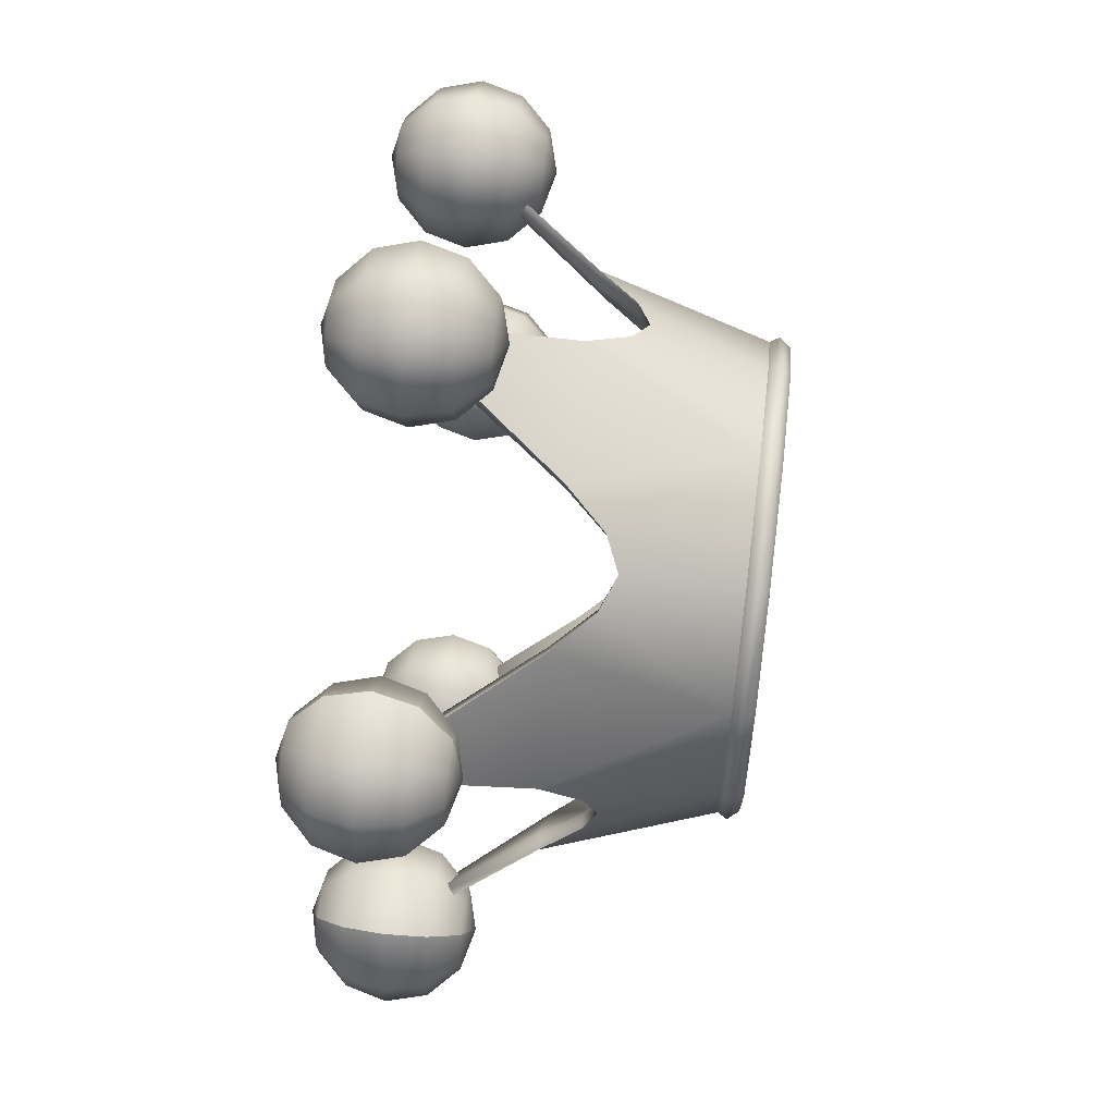
<metadata>
{"format":"obj","ext":"obj","renderer":"f3d","projection":"perspective","resolution":1024,"background":"white","views":[{"elev":61.8,"azim":-82.9,"up":"+Z"}]}
</metadata>
<code>
o tama
v 42.44 37.68 24.5
v 46.08 37.68 21.7
v 47.63 36.07 27.5
v 41.84 58.46 29.05
v 44.63 58.46 32.7
v 47.63 60.07 27.5
v 52.83 37.68 30.5
v 49.18 37.68 33.3
v 50.63 37.68 22.3
v 53.43 37.68 25.95
v 53.43 58.46 25.95
v 50.63 58.46 22.3
v 42.44 37.68 -24.5
v 41.84 37.68 -29.05
v 47.63 36.07 -27.5
v 46.08 58.46 -21.7
v 50.63 58.46 -22.3
v 47.63 60.07 -27.5
v 52.83 37.68 -30.5
v 53.43 37.68 -25.95
v 44.63 37.68 -32.7
v 49.18 37.68 -33.3
v 49.18 58.46 -33.3
v 44.63 58.46 -32.7
v -8e-06 37.68 -49
v -4.243 37.68 -50.76
v -8e-06 36.07 -55
v 4.243 58.46 -50.76
v 6 58.46 -55
v -8e-06 60.07 -55
v -8e-06 37.68 -61
v 4.243 37.68 -59.24
v -6 37.68 -55
v -4.243 37.68 -59.24
v -4.243 58.46 -59.24
v -6 58.46 -55
v -42.44 37.68 -24.5
v -46.08 37.68 -21.7
v -47.63 36.07 -27.5
v -41.84 58.46 -29.05
v -44.63 58.46 -32.7
v -47.63 60.07 -27.5
v -52.83 37.68 -30.5
v -49.18 37.68 -33.3
v -50.63 37.68 -22.3
v -53.43 37.68 -25.95
v -53.43 58.46 -25.95
v -50.63 58.46 -22.3
v -42.44 37.68 24.5
v -41.84 37.68 29.05
v -47.63 36.07 27.5
v -46.08 58.46 21.7
v -50.63 58.46 22.3
v -47.63 60.07 27.5
v -52.83 37.68 30.5
v -53.43 37.68 25.95
v -44.63 37.68 32.7
v -49.18 37.68 33.3
v -49.18 58.46 33.3
v -44.63 58.46 32.7
v 0 37.68 49
v 4.243 37.68 50.76
v 0 36.07 55
v -4.243 58.46 50.76
v -6 58.46 55
v 0 60.07 55
v 0 37.68 61
v -4.243 37.68 59.24
v 6 37.68 55
v 4.243 37.68 59.24
v 4.243 58.46 59.24
v 6 58.46 55
v 44.94 42.07 17.46
v 38.63 42.07 22.3
v 44.53 48.07 15.91
v 37.24 48.07 21.5
v 44.94 54.07 17.46
v 38.63 54.07 22.3
v 46.08 58.46 21.7
v 42.44 58.46 24.5
v 41.84 37.68 29.05
v 44.63 37.68 32.7
v 37.59 42.07 30.19
v 42.44 42.07 36.5
v 36.04 48.07 30.61
v 41.63 48.07 37.89
v 37.59 54.07 30.19
v 42.44 54.07 36.5
v 50.32 42.07 37.54
v 56.63 42.07 32.7
v 50.74 48.07 39.09
v 58.02 48.07 33.5
v 50.32 54.07 37.54
v 56.63 54.07 32.7
v 49.18 58.46 33.3
v 52.83 58.46 30.5
v 57.67 42.07 24.81
v 52.83 42.07 18.5
v 59.22 48.07 24.39
v 53.63 48.07 17.11
v 57.67 54.07 24.81
v 52.83 54.07 18.5
v 37.59 42.07 -30.19
v 38.63 42.07 -22.3
v 36.04 48.07 -30.61
v 37.24 48.07 -21.5
v 37.59 54.07 -30.19
v 38.63 54.07 -22.3
v 41.84 58.46 -29.05
v 42.44 58.46 -24.5
v 46.08 37.68 -21.7
v 50.63 37.68 -22.3
v 44.94 42.07 -17.46
v 52.83 42.07 -18.5
v 44.53 48.07 -15.91
v 53.63 48.07 -17.11
v 44.94 54.07 -17.46
v 52.83 54.07 -18.5
v 57.67 42.07 -24.81
v 56.63 42.07 -32.7
v 59.22 48.07 -24.39
v 58.02 48.07 -33.5
v 57.67 54.07 -24.81
v 56.63 54.07 -32.7
v 53.43 58.46 -25.95
v 52.83 58.46 -30.5
v 50.32 42.07 -37.54
v 42.44 42.07 -36.5
v 50.74 48.07 -39.09
v 41.63 48.07 -37.89
v 50.32 54.07 -37.54
v 42.44 54.07 -36.5
v -7.348 42.07 -47.65
v -8e-06 42.07 -44.61
v -8.485 48.07 -46.51
v -8e-06 48.07 -43
v -7.348 54.07 -47.65
v -8e-06 54.07 -44.61
v -4.243 58.46 -50.76
v -8e-06 58.46 -49
v 4.243 37.68 -50.76
v 6 37.68 -55
v 7.348 42.07 -47.65
v 10.39 42.07 -55
v 8.485 48.07 -46.51
v 12 48.07 -55
v 7.348 54.07 -47.65
v 10.39 54.07 -55
v 7.348 42.07 -62.35
v -1.1e-05 42.07 -65.39
v 8.485 48.07 -63.49
v -1.1e-05 48.07 -67
v 7.348 54.07 -62.35
v -1.1e-05 54.07 -65.39
v 4.243 58.46 -59.24
v -8e-06 58.46 -61
v -7.348 42.07 -62.35
v -10.39 42.07 -55
v -8.485 48.07 -63.49
v -12 48.07 -55
v -7.348 54.07 -62.35
v -10.39 54.07 -55
v -44.94 42.07 -17.46
v -38.63 42.07 -22.3
v -44.53 48.07 -15.91
v -37.24 48.07 -21.5
v -44.94 54.07 -17.46
v -38.63 54.07 -22.3
v -46.08 58.46 -21.7
v -42.44 58.46 -24.5
v -41.84 37.68 -29.05
v -44.63 37.68 -32.7
v -37.59 42.07 -30.19
v -42.44 42.07 -36.5
v -36.04 48.07 -30.61
v -41.63 48.07 -37.89
v -37.59 54.07 -30.19
v -42.44 54.07 -36.5
v -50.32 42.07 -37.54
v -56.63 42.07 -32.7
v -50.74 48.07 -39.09
v -58.02 48.07 -33.5
v -50.32 54.07 -37.54
v -56.63 54.07 -32.7
v -49.18 58.46 -33.3
v -52.83 58.46 -30.5
v -57.67 42.07 -24.81
v -52.83 42.07 -18.5
v -59.22 48.07 -24.39
v -53.63 48.07 -17.11
v -57.67 54.07 -24.81
v -52.83 54.07 -18.5
v -37.59 42.07 30.19
v -38.63 42.07 22.3
v -36.04 48.07 30.61
v -37.24 48.07 21.5
v -37.59 54.07 30.19
v -38.63 54.07 22.3
v -41.84 58.46 29.05
v -42.44 58.46 24.5
v -46.08 37.68 21.7
v -50.63 37.68 22.3
v -44.94 42.07 17.46
v -52.83 42.07 18.5
v -44.53 48.07 15.91
v -53.63 48.07 17.11
v -44.94 54.07 17.46
v -52.83 54.07 18.5
v -57.67 42.07 24.81
v -56.63 42.07 32.7
v -59.22 48.07 24.39
v -58.02 48.07 33.5
v -57.67 54.07 24.81
v -56.63 54.07 32.7
v -53.43 58.46 25.95
v -52.83 58.46 30.5
v -50.32 42.07 37.54
v -42.44 42.07 36.5
v -50.74 48.07 39.09
v -41.63 48.07 37.89
v -50.32 54.07 37.54
v -42.44 54.07 36.5
v 7.348 42.07 47.65
v 0 42.07 44.61
v 8.485 48.07 46.51
v 0 48.07 43
v 7.348 54.07 47.65
v 0 54.07 44.61
v 4.243 58.46 50.76
v 0 58.46 49
v -4.243 37.68 50.76
v -6 37.68 55
v -7.348 42.07 47.65
v -10.39 42.07 55
v -8.485 48.07 46.51
v -12 48.07 55
v -7.348 54.07 47.65
v -10.39 54.07 55
v -7.348 42.07 62.35
v 0 42.07 65.39
v -8.485 48.07 63.49
v 0 48.07 67
v -7.348 54.07 62.35
v 0 54.07 65.39
v -4.243 58.46 59.24
v 0 58.46 61
v 7.348 42.07 62.35
v 10.39 42.07 55
v 8.485 48.07 63.49
v 12 48.07 55
v 7.348 54.07 62.35
v 10.39 54.07 55
v 50.63 37.68 22.3
v 52.83 42.07 18.5
v 53.63 48.07 17.11
v 52.83 54.07 18.5
v 50.63 58.46 22.3
v 44.63 37.68 -32.7
v 42.44 42.07 -36.5
v 41.63 48.07 -37.89
v 42.44 54.07 -36.5
v 44.63 58.46 -32.7
v -6 37.68 -55
v -10.39 42.07 -55
v -12 48.07 -55
v -10.39 54.07 -55
v -6 58.46 -55
v -50.63 37.68 -22.3
v -52.83 42.07 -18.5
v -53.63 48.07 -17.11
v -52.83 54.07 -18.5
v -50.63 58.46 -22.3
v -44.63 37.68 32.7
v -42.44 42.07 36.5
v -41.63 48.07 37.89
v -42.44 54.07 36.5
v -44.63 58.46 32.7
v 6 37.68 55
v 10.39 42.07 55
v 12 48.07 55
v 10.39 54.07 55
v 6 58.46 55
f 1 2 3
f 4 5 6
f 7 8 3
f 9 10 3
f 11 12 6
f 13 14 15
f 16 17 18
f 19 20 15
f 21 22 15
f 23 24 18
f 25 26 27
f 28 29 30
f 31 32 27
f 33 34 27
f 35 36 30
f 37 38 39
f 40 41 42
f 43 44 39
f 45 46 39
f 47 48 42
f 49 50 51
f 52 53 54
f 55 56 51
f 57 58 51
f 59 60 54
f 61 62 63
f 64 65 66
f 67 68 63
f 69 70 63
f 71 72 66
f 2 1 73
f 1 74 73
f 73 74 75
f 74 76 75
f 75 76 77
f 76 78 77
f 77 78 79
f 78 80 79
f 81 82 83
f 82 84 83
f 83 84 85
f 84 86 85
f 85 86 87
f 86 88 87
f 87 88 4
f 88 5 4
f 8 7 89
f 7 90 89
f 89 90 91
f 90 92 91
f 91 92 93
f 92 94 93
f 93 94 95
f 94 96 95
f 10 9 97
f 9 98 97
f 97 98 99
f 98 100 99
f 99 100 101
f 100 102 101
f 101 102 11
f 102 12 11
f 14 13 103
f 13 104 103
f 103 104 105
f 104 106 105
f 105 106 107
f 106 108 107
f 107 108 109
f 108 110 109
f 111 112 113
f 112 114 113
f 113 114 115
f 114 116 115
f 115 116 117
f 116 118 117
f 117 118 16
f 118 17 16
f 20 19 119
f 19 120 119
f 119 120 121
f 120 122 121
f 121 122 123
f 122 124 123
f 123 124 125
f 124 126 125
f 22 21 127
f 21 128 127
f 127 128 129
f 128 130 129
f 129 130 131
f 130 132 131
f 131 132 23
f 132 24 23
f 26 25 133
f 25 134 133
f 133 134 135
f 134 136 135
f 135 136 137
f 136 138 137
f 137 138 139
f 138 140 139
f 141 142 143
f 142 144 143
f 143 144 145
f 144 146 145
f 145 146 147
f 146 148 147
f 147 148 28
f 148 29 28
f 32 31 149
f 31 150 149
f 149 150 151
f 150 152 151
f 151 152 153
f 152 154 153
f 153 154 155
f 154 156 155
f 34 33 157
f 33 158 157
f 157 158 159
f 158 160 159
f 159 160 161
f 160 162 161
f 161 162 35
f 162 36 35
f 38 37 163
f 37 164 163
f 163 164 165
f 164 166 165
f 165 166 167
f 166 168 167
f 167 168 169
f 168 170 169
f 171 172 173
f 172 174 173
f 173 174 175
f 174 176 175
f 175 176 177
f 176 178 177
f 177 178 40
f 178 41 40
f 44 43 179
f 43 180 179
f 179 180 181
f 180 182 181
f 181 182 183
f 182 184 183
f 183 184 185
f 184 186 185
f 46 45 187
f 45 188 187
f 187 188 189
f 188 190 189
f 189 190 191
f 190 192 191
f 191 192 47
f 192 48 47
f 50 49 193
f 49 194 193
f 193 194 195
f 194 196 195
f 195 196 197
f 196 198 197
f 197 198 199
f 198 200 199
f 201 202 203
f 202 204 203
f 203 204 205
f 204 206 205
f 205 206 207
f 206 208 207
f 207 208 52
f 208 53 52
f 56 55 209
f 55 210 209
f 209 210 211
f 210 212 211
f 211 212 213
f 212 214 213
f 213 214 215
f 214 216 215
f 58 57 217
f 57 218 217
f 217 218 219
f 218 220 219
f 219 220 221
f 220 222 221
f 221 222 59
f 222 60 59
f 62 61 223
f 61 224 223
f 223 224 225
f 224 226 225
f 225 226 227
f 226 228 227
f 227 228 229
f 228 230 229
f 231 232 233
f 232 234 233
f 233 234 235
f 234 236 235
f 235 236 237
f 236 238 237
f 237 238 64
f 238 65 64
f 68 67 239
f 67 240 239
f 239 240 241
f 240 242 241
f 241 242 243
f 242 244 243
f 243 244 245
f 244 246 245
f 70 69 247
f 69 248 247
f 247 248 249
f 248 250 249
f 249 250 251
f 250 252 251
f 251 252 71
f 252 72 71
f 2 253 3
f 2 254 253
f 73 254 2
f 73 255 254
f 75 255 73
f 75 256 255
f 77 256 75
f 77 257 256
f 79 257 77
f 79 6 257
f 80 6 79
f 80 4 6
f 78 4 80
f 78 87 4
f 76 87 78
f 76 85 87
f 74 85 76
f 74 83 85
f 1 83 74
f 1 81 83
f 3 81 1
f 3 82 81
f 8 82 3
f 8 84 82
f 89 84 8
f 89 86 84
f 91 86 89
f 91 88 86
f 93 88 91
f 93 5 88
f 95 5 93
f 95 6 5
f 96 6 95
f 96 11 6
f 94 11 96
f 94 101 11
f 92 101 94
f 92 99 101
f 90 99 92
f 90 97 99
f 7 97 90
f 7 10 97
f 3 10 7
f 14 258 15
f 14 259 258
f 103 259 14
f 103 260 259
f 105 260 103
f 105 261 260
f 107 261 105
f 107 262 261
f 109 262 107
f 109 18 262
f 110 18 109
f 110 16 18
f 108 16 110
f 108 117 16
f 106 117 108
f 106 115 117
f 104 115 106
f 104 113 115
f 13 113 104
f 13 111 113
f 15 111 13
f 15 112 111
f 20 112 15
f 20 114 112
f 119 114 20
f 119 116 114
f 121 116 119
f 121 118 116
f 123 118 121
f 123 17 118
f 125 17 123
f 125 18 17
f 126 18 125
f 126 23 18
f 124 23 126
f 124 131 23
f 122 131 124
f 122 129 131
f 120 129 122
f 120 127 129
f 19 127 120
f 19 22 127
f 15 22 19
f 26 263 27
f 26 264 263
f 133 264 26
f 133 265 264
f 135 265 133
f 135 266 265
f 137 266 135
f 137 267 266
f 139 267 137
f 139 30 267
f 140 30 139
f 140 28 30
f 138 28 140
f 138 147 28
f 136 147 138
f 136 145 147
f 134 145 136
f 134 143 145
f 25 143 134
f 25 141 143
f 27 141 25
f 27 142 141
f 32 142 27
f 32 144 142
f 149 144 32
f 149 146 144
f 151 146 149
f 151 148 146
f 153 148 151
f 153 29 148
f 155 29 153
f 155 30 29
f 156 30 155
f 156 35 30
f 154 35 156
f 154 161 35
f 152 161 154
f 152 159 161
f 150 159 152
f 150 157 159
f 31 157 150
f 31 34 157
f 27 34 31
f 38 268 39
f 38 269 268
f 163 269 38
f 163 270 269
f 165 270 163
f 165 271 270
f 167 271 165
f 167 272 271
f 169 272 167
f 169 42 272
f 170 42 169
f 170 40 42
f 168 40 170
f 168 177 40
f 166 177 168
f 166 175 177
f 164 175 166
f 164 173 175
f 37 173 164
f 37 171 173
f 39 171 37
f 39 172 171
f 44 172 39
f 44 174 172
f 179 174 44
f 179 176 174
f 181 176 179
f 181 178 176
f 183 178 181
f 183 41 178
f 185 41 183
f 185 42 41
f 186 42 185
f 186 47 42
f 184 47 186
f 184 191 47
f 182 191 184
f 182 189 191
f 180 189 182
f 180 187 189
f 43 187 180
f 43 46 187
f 39 46 43
f 50 273 51
f 50 274 273
f 193 274 50
f 193 275 274
f 195 275 193
f 195 276 275
f 197 276 195
f 197 277 276
f 199 277 197
f 199 54 277
f 200 54 199
f 200 52 54
f 198 52 200
f 198 207 52
f 196 207 198
f 196 205 207
f 194 205 196
f 194 203 205
f 49 203 194
f 49 201 203
f 51 201 49
f 51 202 201
f 56 202 51
f 56 204 202
f 209 204 56
f 209 206 204
f 211 206 209
f 211 208 206
f 213 208 211
f 213 53 208
f 215 53 213
f 215 54 53
f 216 54 215
f 216 59 54
f 214 59 216
f 214 221 59
f 212 221 214
f 212 219 221
f 210 219 212
f 210 217 219
f 55 217 210
f 55 58 217
f 51 58 55
f 62 278 63
f 62 279 278
f 223 279 62
f 223 280 279
f 225 280 223
f 225 281 280
f 227 281 225
f 227 282 281
f 229 282 227
f 229 66 282
f 230 66 229
f 230 64 66
f 228 64 230
f 228 237 64
f 226 237 228
f 226 235 237
f 224 235 226
f 224 233 235
f 61 233 224
f 61 231 233
f 63 231 61
f 63 232 231
f 68 232 63
f 68 234 232
f 239 234 68
f 239 236 234
f 241 236 239
f 241 238 236
f 243 238 241
f 243 65 238
f 245 65 243
f 245 66 65
f 246 66 245
f 246 71 66
f 244 71 246
f 244 251 71
f 242 251 244
f 242 249 251
f 240 249 242
f 240 247 249
f 67 247 240
f 67 70 247
f 63 70 67
o crown
v 10.31 27.72 -38.47
v -4e-06 50.27 -55.56
v -10.31 27.72 -38.47
v -28.17 27.72 -28.17
v -48.11 50.27 -27.78
v -38.47 27.72 -10.31
v -15.07 9e-06 -26.1
v -18.26 19.7 -31.63
v -22.66 21.8 -29.67
v -37.03 21.8 4.789
v -38.47 27.72 10.31
v -30.13 0 0
v -10.93 27.72 -40.79
v -4e-06 50.27 -57.74
v 10.93 27.72 -40.79
v -26.47 -5e-06 15.28
v -24.03 21.8 -31.46
v -19.36 19.7 -33.54
v -16.78 3.097 -29.06
v -36.53 19.7 7e-06
v -40.79 27.72 -10.93
v -50.01 50.27 -28.87
v -29.86 27.72 -29.86
v -33.56 3.097 1e-06
v -38.72 19.7 7e-06
v -39.26 21.8 -5.077
v -29.47 3.097 -17.02
v -15.23 21.8 -36.54
v -3e-06 3.097 -34.03
v -14.37 21.8 -34.46
v -2e-06 1e-05 -30.56
v -26.47 5e-06 -15.28
v -37.03 21.8 -4.789
v 38.47 27.72 -10.31
v 48.11 50.27 -27.78
v 28.17 27.72 -28.17
v 22.66 21.8 -29.67
v 18.26 19.7 -31.63
v 15.07 9e-06 -26.1
v -28.17 27.72 28.17
v -22.66 21.8 29.67
v -15.07 -9e-06 26.1
v 16.78 3.097 -29.06
v 19.36 19.7 -33.54
v 24.03 21.8 -31.46
v 29.86 27.72 -29.86
v 50.01 50.27 -28.87
v 40.79 27.72 -10.93
v 39.26 21.8 -5.077
v 38.72 19.7 7e-06
v 33.56 3.097 1e-06
v 29.47 3.097 -17.02
v 15.23 21.8 -36.54
v 14.37 21.8 -34.46
v 26.47 5e-06 -15.28
v 30.13 0 0
v 36.53 19.7 7e-06
v 37.03 21.8 -4.789
v -10.31 27.72 38.47
v -4e-06 50.27 55.56
v 10.31 27.72 38.47
v 28.17 27.72 28.17
v 48.11 50.27 27.78
v 38.47 27.72 10.31
v 15.07 -9e-06 26.1
v 18.26 19.7 31.63
v 22.66 21.8 29.67
v -14.37 21.8 34.46
v 10.93 27.72 40.79
v -4e-06 50.27 57.74
v -10.93 27.72 40.79
v -2e-06 -1e-05 30.56
v 24.03 21.8 31.46
v 19.36 19.7 33.54
v 16.78 3.097 29.06
v -18.26 19.7 31.63
v 40.79 27.72 10.93
v 50.01 50.27 28.87
v 29.86 27.72 29.86
v 33.56 3.097 1e-06
v 38.72 19.7 7e-06
v 39.26 21.8 5.077
v 29.47 3.097 17.02
v 15.23 21.8 36.54
v -3e-06 3.097 34.03
v 14.37 21.8 34.46
v 26.47 -5e-06 15.28
v 37.03 21.8 4.789
v 36.53 19.7 7e-06
v 30.13 0 0
v -48.11 50.27 27.78
v -15.23 21.8 36.54
v -16.78 3.097 29.06
v -19.36 19.7 33.54
v -24.03 21.8 31.46
v -29.86 27.72 29.86
v -50.01 50.27 28.87
v -40.79 27.72 10.93
v -39.26 21.8 5.077
v -29.47 3.097 17.02
v -24.03 21.8 -31.46
v -29.86 27.72 -29.86
v -15.23 21.8 -36.54
v -10.93 27.72 -40.79
v -39.26 21.8 -5.077
v -40.79 27.72 -10.93
v -50.01 50.27 -28.87
v -19.36 19.7 -33.54
v -38.72 19.7 7e-06
v -4e-06 50.27 -57.74
v -50.01 50.27 -28.87
v 24.03 21.8 -31.46
v 29.86 27.72 -29.86
v 15.23 21.8 -36.54
v 10.93 27.72 -40.79
v 39.26 21.8 -5.077
v 40.79 27.72 -10.93
v 50.01 50.27 -28.87
v 19.36 19.7 -33.54
v 38.72 19.7 7e-06
v -4e-06 50.27 -57.74
v 50.01 50.27 -28.87
v 24.03 21.8 31.46
v 29.86 27.72 29.86
v 15.23 21.8 36.54
v 10.93 27.72 40.79
v 39.26 21.8 5.077
v 40.79 27.72 10.93
v 50.01 50.27 28.87
v 19.36 19.7 33.54
v 38.72 19.7 7e-06
v -4e-06 50.27 57.74
v 50.01 50.27 28.87
v -24.03 21.8 31.46
v -29.86 27.72 29.86
v -15.23 21.8 36.54
v -10.93 27.72 40.79
v -39.26 21.8 5.077
v -40.79 27.72 10.93
v -50.01 50.27 28.87
v -19.36 19.7 33.54
v -4e-06 50.27 57.74
v -50.01 50.27 28.87
f 283 284 285
f 286 287 288
f 289 290 291
f 292 293 294
f 295 296 297
f 293 298 294
f 299 300 301
f 294 302 292
f 303 304 305
f 306 307 308
f 309 306 308
f 309 308 303
f 309 305 299
f 299 301 309
f 301 300 310
f 311 301 310
f 311 310 295
f 312 290 289
f 289 313 285
f 289 285 312
f 314 289 291
f 314 291 286
f 315 302 294
f 294 314 288
f 294 288 315
f 316 317 318
f 319 320 321
f 322 323 298
f 323 324 298
f 325 326 327
f 328 329 330
f 331 332 333
f 331 333 334
f 330 331 334
f 327 328 334
f 334 325 327
f 335 326 325
f 335 325 311
f 297 335 311
f 321 320 336
f 283 313 321
f 336 283 321
f 319 321 337
f 318 319 337
f 338 339 340
f 316 337 338
f 340 316 338
f 341 342 343
f 344 345 346
f 347 348 349
f 350 341 324
f 351 352 353
f 341 354 324
f 355 356 357
f 324 358 350
f 359 360 361
f 362 363 364
f 365 362 364
f 365 364 359
f 365 361 355
f 355 357 365
f 357 356 366
f 367 357 366
f 367 366 351
f 368 348 347
f 347 354 343
f 347 343 368
f 369 347 349
f 369 349 344
f 370 371 372
f 372 369 346
f 372 346 370
f 293 373 322
f 323 358 324
f 353 374 367
f 374 375 367
f 375 376 377
f 374 376 375
f 378 379 380
f 381 307 306
f 381 306 382
f 380 381 382
f 377 378 382
f 382 375 377
f 305 309 303
f 288 314 286
f 380 382 378
f 322 298 293
f 318 337 316
f 330 334 328
f 346 369 344
f 361 365 359
f 285 313 283
f 297 311 295
f 343 354 341
f 353 367 351
f 383 384 291
f 384 286 291
f 312 285 385
f 285 386 385
f 315 288 387
f 288 388 387
f 384 389 286
f 389 287 286
f 385 390 312
f 390 290 312
f 387 391 315
f 391 302 315
f 285 284 386
f 284 392 386
f 291 290 383
f 290 390 383
f 288 287 388
f 287 393 388
f 319 318 394
f 318 395 394
f 396 397 336
f 397 283 336
f 398 399 340
f 399 316 340
f 318 317 395
f 317 400 395
f 336 320 396
f 320 401 396
f 340 339 398
f 339 402 398
f 397 403 283
f 403 284 283
f 394 401 319
f 401 320 319
f 399 404 316
f 404 317 316
f 405 406 349
f 406 344 349
f 368 343 407
f 343 408 407
f 370 346 409
f 346 410 409
f 406 411 344
f 411 345 344
f 407 412 368
f 412 348 368
f 409 413 370
f 413 371 370
f 343 342 408
f 342 414 408
f 349 348 405
f 348 412 405
f 346 345 410
f 345 415 410
f 323 322 416
f 322 417 416
f 418 419 350
f 419 341 350
f 420 421 292
f 421 293 292
f 322 373 417
f 373 422 417
f 350 358 418
f 358 423 418
f 292 302 420
f 302 391 420
f 419 424 341
f 424 342 341
f 416 423 323
f 423 358 323
f 421 425 293
f 425 373 293
o cr
v 34.86 1.672 1e-06
v 30.19 1.672 -17.43
v 33.56 3.097 1e-06
v 29.47 3.097 -17.02
v 28.99 -6e-06 16.74
v 33.48 0 0
v 30.19 1.672 17.43
v 34.86 1.672 1e-06
v 26.47 -5e-06 15.28
v 30.13 0 0
v 29.47 3.097 17.02
v 33.56 3.097 1e-06
v 16.78 3.097 29.06
v 17.43 1.672 30.19
v -3e-06 3.097 34.03
v 3e-06 1.672 34.86
v -16.78 3.097 29.06
v -17.43 1.672 30.19
v -29.47 3.097 17.02
v -30.19 1.672 17.43
v -33.56 3.097 1e-06
v -34.86 1.672 2e-06
v -29.47 3.097 -17.02
v -30.19 1.672 -17.43
v -16.78 3.097 -29.06
v -17.43 1.672 -30.19
v -3e-06 3.097 -34.03
v -1e-06 1.672 -34.86
v 16.78 3.097 -29.06
v 17.43 1.672 -30.19
v 26.47 5e-06 -15.28
v 33.48 0 0
v 30.13 0 0
v 28.99 6e-06 -16.74
v 15.07 9e-06 -26.1
v 16.74 1e-05 -28.99
v -2e-06 1e-05 -30.56
v -1e-06 1.1e-05 -33.48
v -15.07 9e-06 -26.1
v -16.74 1e-05 -28.99
v -26.47 5e-06 -15.28
v -28.99 6e-06 -16.74
v -30.13 0 0
v -33.48 -0 1e-06
v -26.47 -5e-06 15.28
v -28.99 -6e-06 16.74
v -15.07 -9e-06 26.1
v -16.74 -1e-05 28.99
v -2e-06 -1e-05 30.56
v 3e-06 -1.1e-05 33.48
v 15.07 -9e-06 26.1
v 16.74 -1e-05 28.99
f 426 427 428
f 427 429 428
f 430 431 432
f 431 433 432
f 434 435 430
f 435 431 430
f 436 433 437
f 436 432 433
f 438 432 436
f 438 439 432
f 440 439 438
f 440 441 439
f 442 441 440
f 442 443 441
f 444 443 442
f 444 445 443
f 446 445 444
f 446 447 445
f 448 447 446
f 448 449 447
f 450 449 448
f 450 451 449
f 452 451 450
f 452 453 451
f 454 453 452
f 454 455 453
f 429 455 454
f 429 427 455
f 456 457 458
f 456 459 457
f 460 459 456
f 460 461 459
f 462 461 460
f 462 463 461
f 464 463 462
f 464 465 463
f 466 465 464
f 466 467 465
f 468 467 466
f 468 469 467
f 470 469 468
f 470 471 469
f 472 471 470
f 472 473 471
f 474 473 472
f 474 475 473
f 476 475 474
f 476 477 475
f 434 477 476
f 434 430 477
f 459 426 457
f 459 427 426
f 461 427 459
f 461 455 427
f 463 455 461
f 463 453 455
f 465 453 463
f 465 451 453
f 467 451 465
f 467 449 451
f 469 449 467
f 469 447 449
f 471 447 469
f 471 445 447
f 473 445 471
f 473 443 445
f 475 443 473
f 475 441 443
f 477 441 475
f 477 439 441
f 430 439 477
f 430 432 439

</code>
